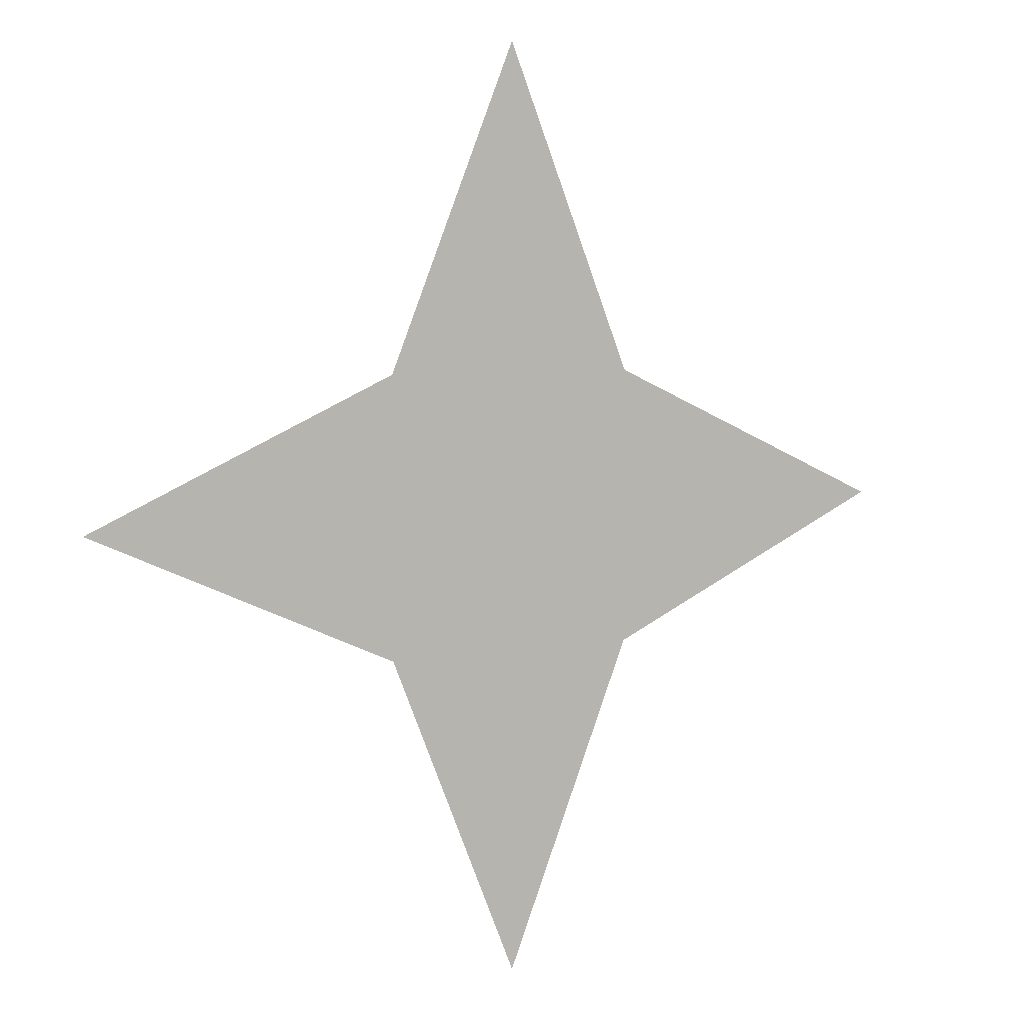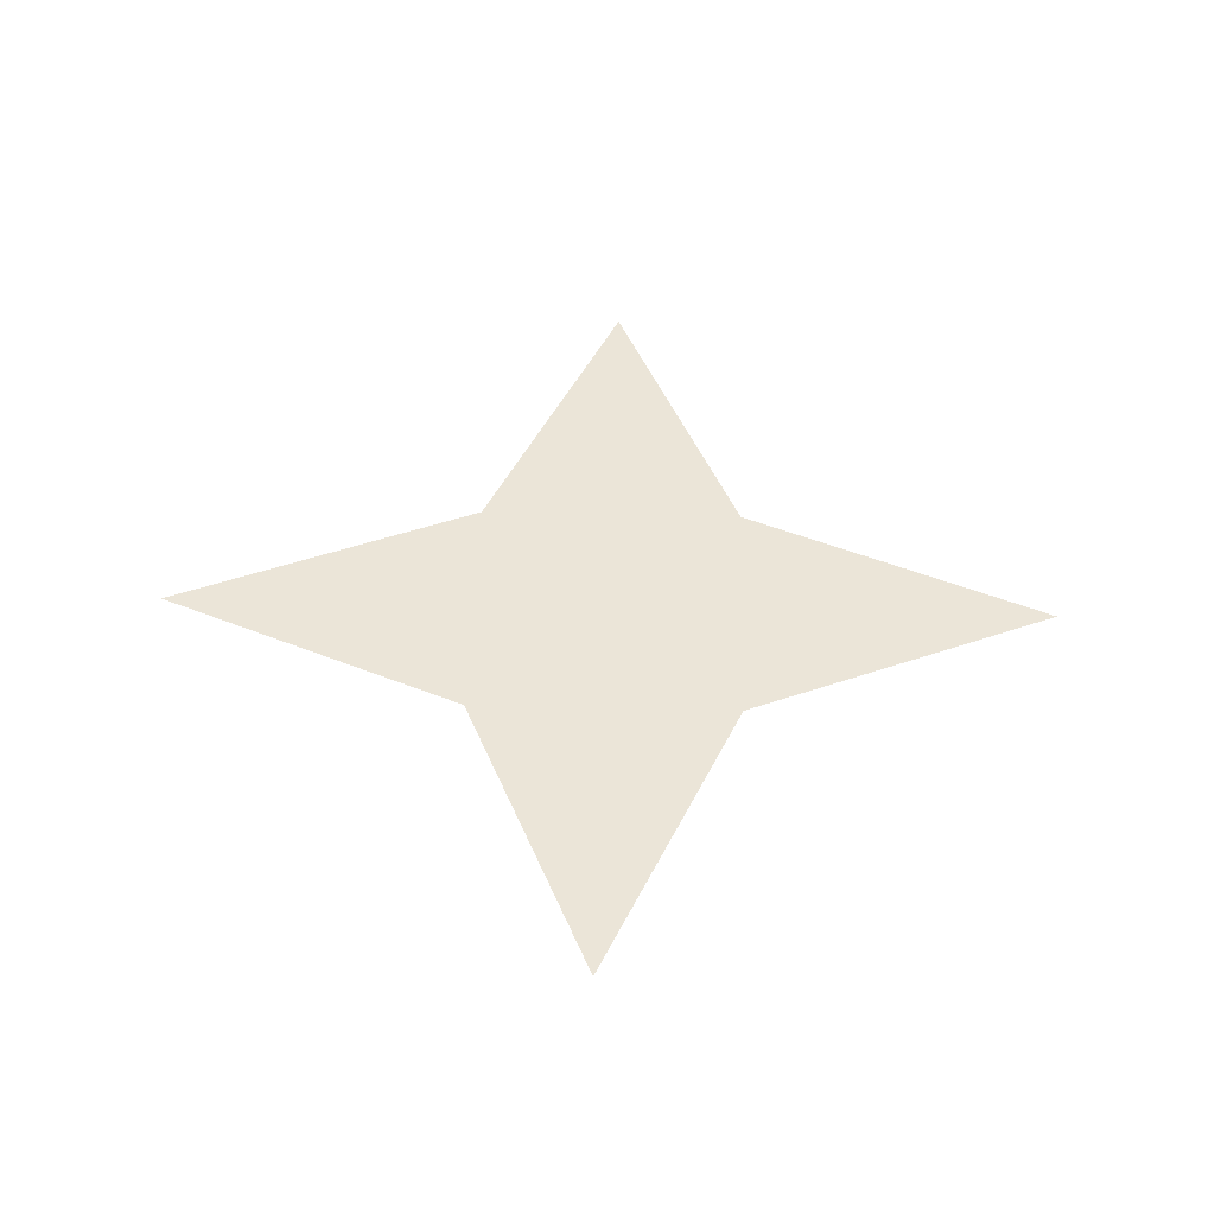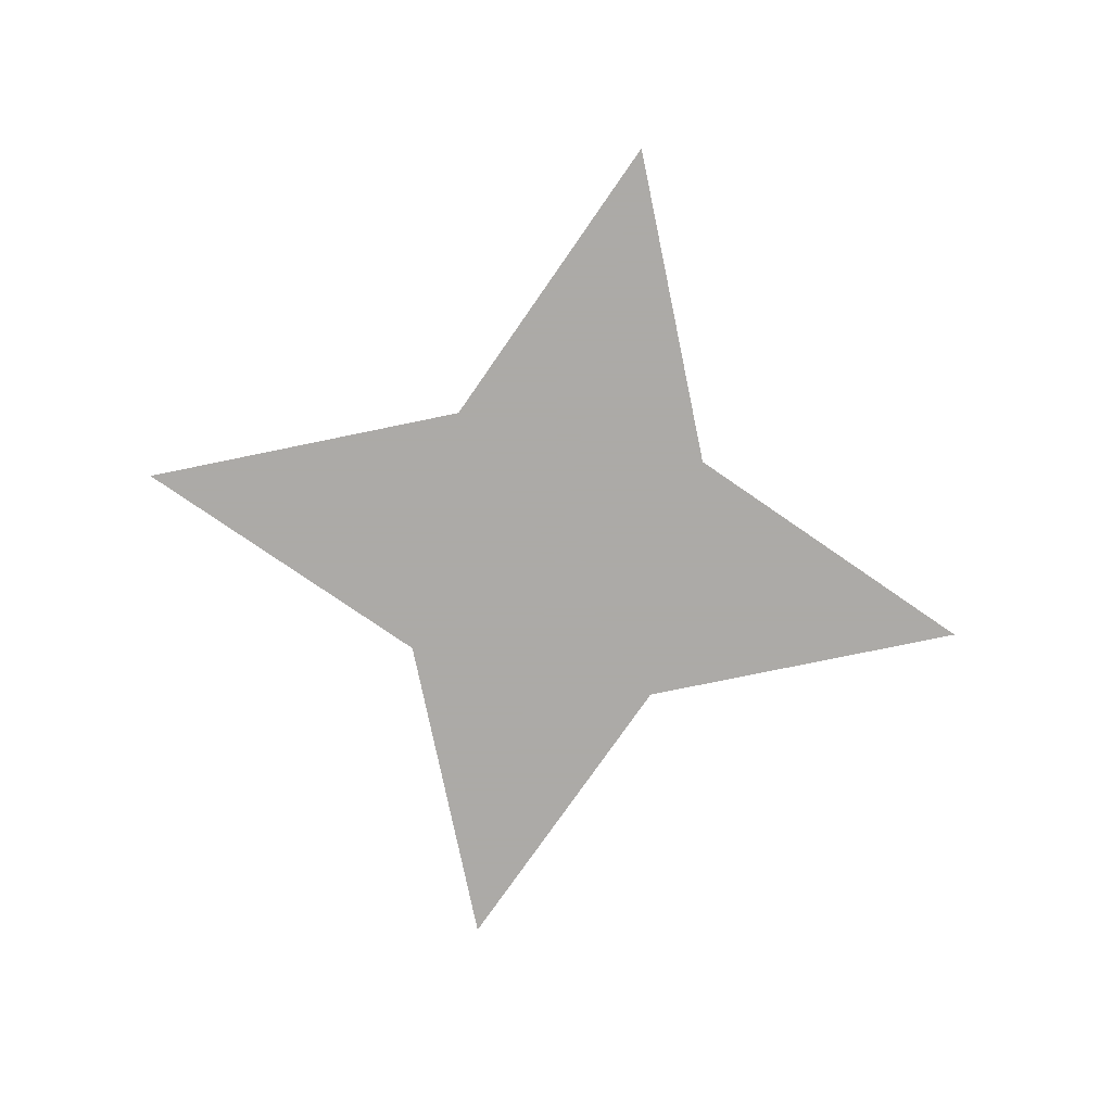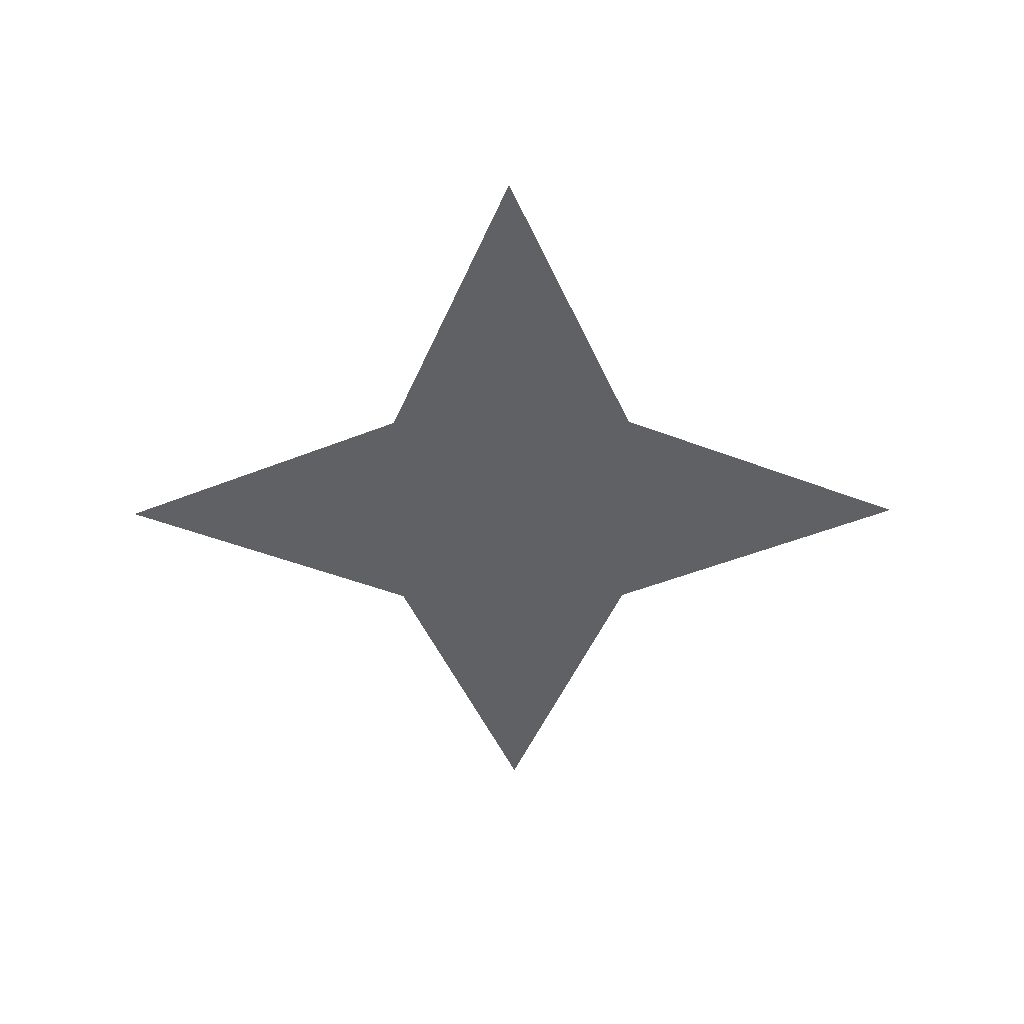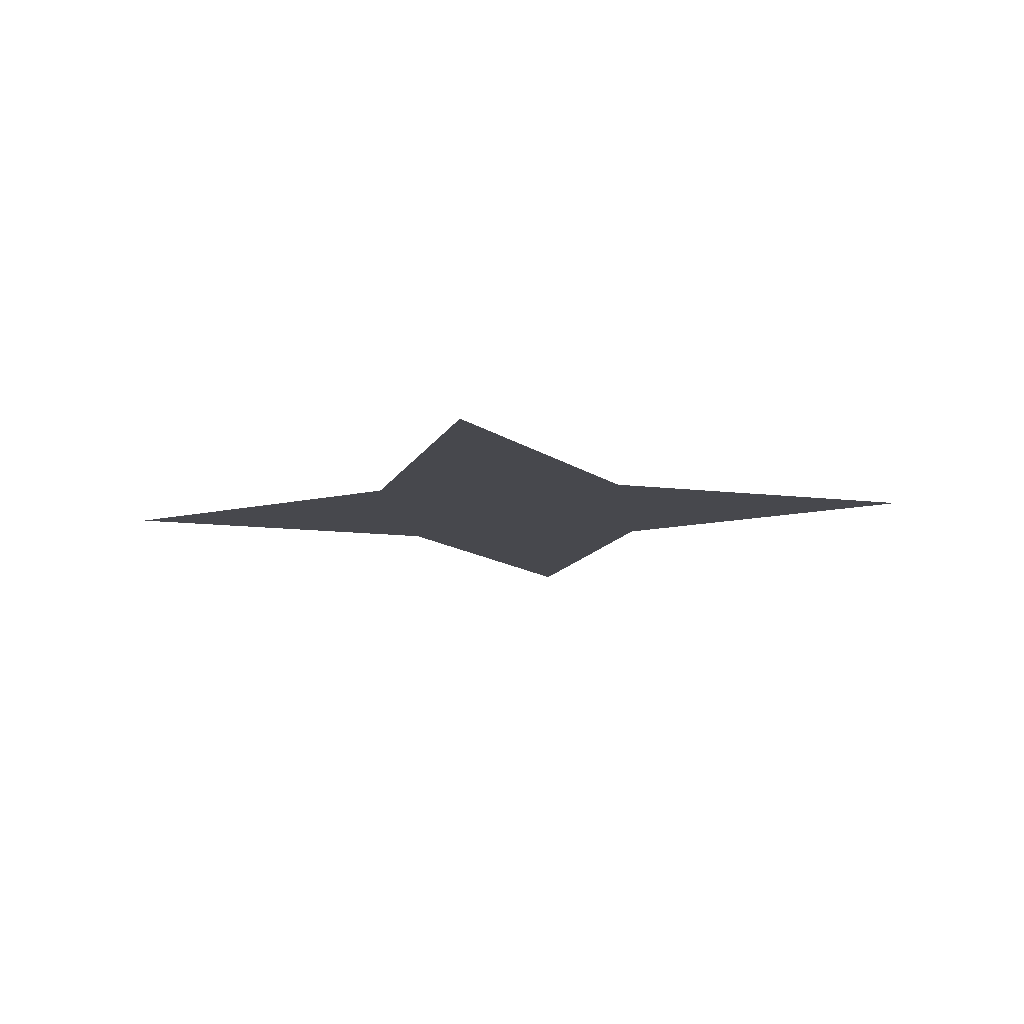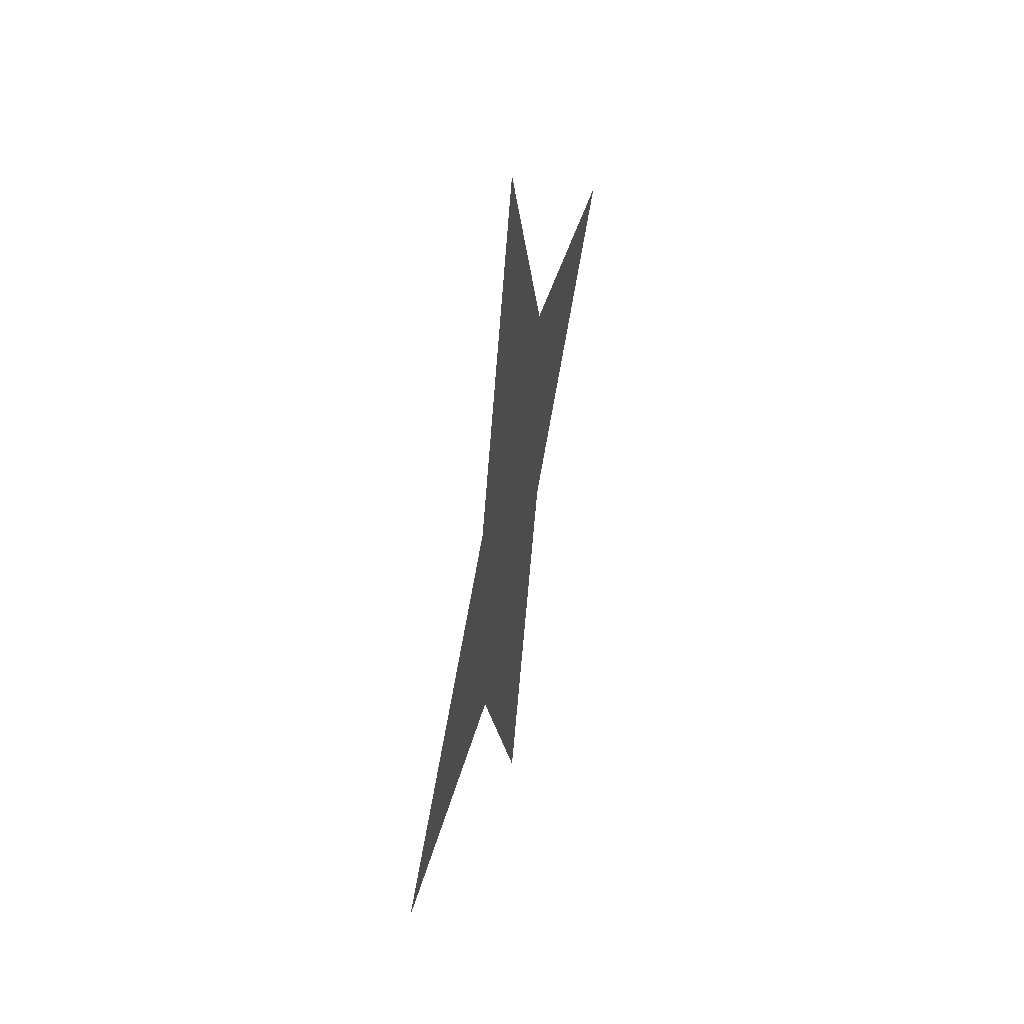
<metadata>
{"format":"obj","ext":"obj","renderer":"f3d","projection":"perspective","resolution":1024,"background":"white","views":[{"elev":4.9,"azim":145.8,"up":"+Y"},{"elev":46.0,"azim":1.6,"up":"+Z"},{"elev":-76.0,"azim":-101.5,"up":"+Z"},{"elev":-49.8,"azim":0.4,"up":"+Z"},{"elev":-11.8,"azim":-83.5,"up":"+Z"},{"elev":51.8,"azim":101.2,"up":"+Y"}]}
</metadata>
<code>
v 0 0 0
v 1 0 0
v 0.3 0.3 0
v 0 1 0
v -0.3 0.3 0
v -1 0 0
v -0.3 -0.3 0
v 0 -1 0
v 0.3 -0.3 0
f 1 2 3
f 1 3 4
f 1 4 5
f 1 5 6
f 1 6 7
f 1 7 8
f 1 8 9
f 1 9 2

</code>
